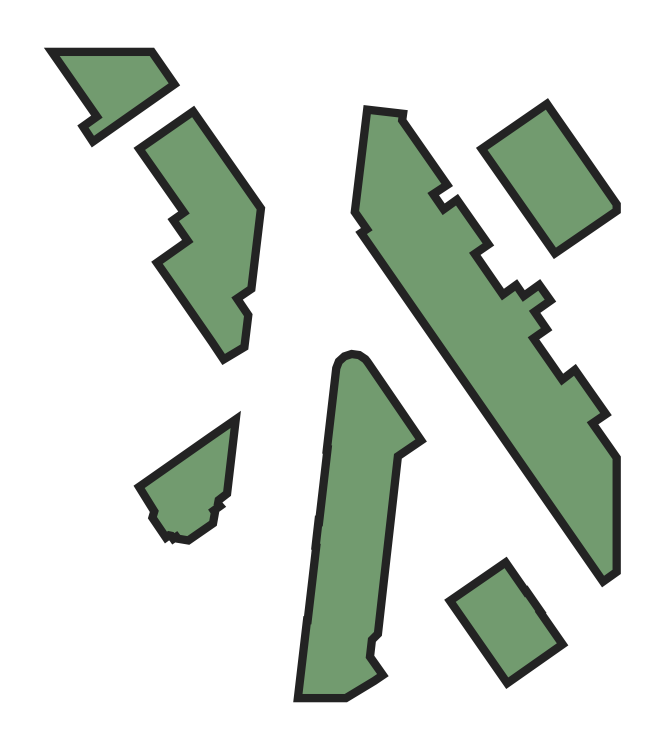
<metadata>
{"format":"dxf","ext":"dxf","renderer":"ezdxf+matplotlib","layout":"modelspace","background":"white","min_lineweight":24,"dpi":150}
</metadata>
<code>
0
SECTION
2
ENTITIES
0
LWPOLYLINE
8
output
90
    31
70
   129
43
2.6
10
58.01
20
0
10
51.41
20
0
10
52.69
20
10.91
10
52.79
20
10.91
10
53.56
20
17.5
10
54.26
20
23.53
10
54.16
20
23.56
10
54.47
20
26.28
10
54.57
20
26.25
10
55.28
20
32.34
10
56.05
20
38.97
10
55.95
20
38.97
10
57.33
20
50.91
10
57.66
20
51.75
10
58.31
20
52.34
10
59.16
20
52.62
10
60.05
20
52.5
10
60.8
20
52
10
61.02
20
51.72
10
61.33
20
51.28
10
69.09
20
39.91
10
65.74
20
37.62
10
65.02
20
31.16
10
63.34
20
16.34
10
62.6
20
9.719
10
61.66
20
8.781
10
61.64
20
8.594
10
61.3
20
5.656
10
63.09
20
3.125
10
62.3
20
2.594
10
58.01
20
0
0
LWPOLYLINE
8
output
90
    21
70
   129
43
2.6
10
36.6
20
28.91
10
36.99
20
28.31
10
36.78
20
27.12
10
33.35
20
24.75
10
32.23
20
24.94
10
31.77
20
25.53
10
31.31
20
25.22
10
31.2
20
25.38
10
30.33
20
25.56
10
30.16
20
25.44
10
28.59
20
27.75
10
28.88
20
28.72
10
26.66
20
32.28
10
26.84
20
32.41
10
37.37
20
39.78
10
40.12
20
41.69
10
38.96
20
31.75
10
37.67
20
30.75
10
37.46
20
29.62
10
37.52
20
29.56
10
36.6
20
28.91
0
LWPOLYLINE
8
output
90
    15
70
   129
43
2.6
10
39.23
20
53.31
10
37.77
20
55.5
10
30.96
20
65.34
10
29.49
20
67.44
10
34.32
20
70.84
10
32.04
20
74.12
10
33.73
20
75.31
10
26.73
20
85.28
10
34.1
20
90.41
10
44.21
20
75.94
10
42.77
20
63.88
10
40.24
20
62.16
10
42.23
20
59.22
10
41.69
20
54.78
10
39.23
20
53.31
0
LWPOLYLINE
8
output
90
    36
70
   129
43
2.6
10
62.11
20
90.88
10
66.43
20
90.38
10
66.34
20
89.75
10
73.16
20
79.97
10
70.98
20
78.53
10
73.37
20
75.06
10
75.46
20
76.56
10
77.65
20
73.44
10
79.63
20
70.62
10
77.5
20
69.16
10
80.09
20
65.41
10
82.66
20
61.69
10
84.73
20
63.19
10
85.92
20
61.47
10
88.36
20
63.22
10
89.36
20
61.81
10
86.88
20
60.06
10
88.77
20
57.34
10
86.7
20
55.91
10
89.49
20
51.91
10
91.97
20
48.34
10
93.96
20
49.88
10
95.91
20
47.09
10
98.06
20
44.03
10
95.95
20
42.59
10
98.91
20
38.38
10
100
20
36.82
10
100
20
19.48
10
98.67
20
18.53
10
89.49
20
31.75
10
80.05
20
45.38
10
70.7
20
58.84
10
61.5
20
72.09
10
62.39
20
72.69
10
60.27
20
75.72
10
62.11
20
90.88
0
LWPOLYLINE
8
output
90
     7
70
   129
43
2.6
10
13.35
20
100
10
27.46
20
100
10
30.42
20
95.72
10
18.72
20
87.5
10
17.88
20
88.78
10
20.07
20
90.34
10
13.35
20
100
0
LWPOLYLINE
8
output
90
     9
70
   129
43
2.6
10
83.66
20
2.594
10
75.42
20
14.44
10
83.08
20
19.72
10
86.27
20
15.12
10
86.35
20
15.19
10
87.89
20
12.97
10
87.81
20
12.91
10
91.27
20
7.938
10
83.66
20
2.594
0
LWPOLYLINE
8
output
90
     9
70
   129
43
2.6
10
80.41
20
85.28
10
89.55
20
91.59
10
89.89
20
91.09
10
94.88
20
83.94
10
100
20
76.55
10
100
20
76.06
10
91.12
20
69.97
10
85.79
20
77.59
10
80.41
20
85.28
0
HATCH
8
output
10
0
20
0
30
0
210
0
220
0
230
1
2
SOLID
70
     1
71
     0
91
     1
92
     2
72
     0
73
     1
93
    31
10
58.01
20
0
10
51.41
20
0
10
52.69
20
10.91
10
52.79
20
10.91
10
53.56
20
17.5
10
54.26
20
23.53
10
54.16
20
23.56
10
54.47
20
26.28
10
54.57
20
26.25
10
55.28
20
32.34
10
56.05
20
38.97
10
55.95
20
38.97
10
57.33
20
50.91
10
57.66
20
51.75
10
58.31
20
52.34
10
59.16
20
52.62
10
60.05
20
52.5
10
60.8
20
52
10
61.02
20
51.72
10
61.33
20
51.28
10
69.09
20
39.91
10
65.74
20
37.62
10
65.02
20
31.16
10
63.34
20
16.34
10
62.6
20
9.719
10
61.66
20
8.781
10
61.64
20
8.594
10
61.3
20
5.656
10
63.09
20
3.125
10
62.3
20
2.594
10
58.01
20
0
97
     0
75
     0
76
     1
98
     0
0
HATCH
8
output
10
0
20
0
30
0
210
0
220
0
230
1
2
SOLID
70
     1
71
     0
91
     1
92
     2
72
     0
73
     1
93
    21
10
36.6
20
28.91
10
36.99
20
28.31
10
36.78
20
27.12
10
33.35
20
24.75
10
32.23
20
24.94
10
31.77
20
25.53
10
31.31
20
25.22
10
31.2
20
25.38
10
30.33
20
25.56
10
30.16
20
25.44
10
28.59
20
27.75
10
28.88
20
28.72
10
26.66
20
32.28
10
26.84
20
32.41
10
37.37
20
39.78
10
40.12
20
41.69
10
38.96
20
31.75
10
37.67
20
30.75
10
37.46
20
29.62
10
37.52
20
29.56
10
36.6
20
28.91
97
     0
75
     0
76
     1
98
     0
0
HATCH
8
output
10
0
20
0
30
0
210
0
220
0
230
1
2
SOLID
70
     1
71
     0
91
     1
92
     2
72
     0
73
     1
93
    15
10
39.23
20
53.31
10
37.77
20
55.5
10
30.96
20
65.34
10
29.49
20
67.44
10
34.32
20
70.84
10
32.04
20
74.12
10
33.73
20
75.31
10
26.73
20
85.28
10
34.1
20
90.41
10
44.21
20
75.94
10
42.77
20
63.88
10
40.24
20
62.16
10
42.23
20
59.22
10
41.69
20
54.78
10
39.23
20
53.31
97
     0
75
     0
76
     1
98
     0
0
HATCH
8
output
10
0
20
0
30
0
210
0
220
0
230
1
2
SOLID
70
     1
71
     0
91
     1
92
     2
72
     0
73
     1
93
    36
10
62.11
20
90.88
10
66.43
20
90.38
10
66.34
20
89.75
10
73.16
20
79.97
10
70.98
20
78.53
10
73.37
20
75.06
10
75.46
20
76.56
10
77.65
20
73.44
10
79.63
20
70.62
10
77.5
20
69.16
10
80.09
20
65.41
10
82.66
20
61.69
10
84.73
20
63.19
10
85.92
20
61.47
10
88.36
20
63.22
10
89.36
20
61.81
10
86.88
20
60.06
10
88.77
20
57.34
10
86.7
20
55.91
10
89.49
20
51.91
10
91.97
20
48.34
10
93.96
20
49.88
10
95.91
20
47.09
10
98.06
20
44.03
10
95.95
20
42.59
10
98.91
20
38.38
10
100
20
36.82
10
100
20
19.48
10
98.67
20
18.53
10
89.49
20
31.75
10
80.05
20
45.38
10
70.7
20
58.84
10
61.5
20
72.09
10
62.39
20
72.69
10
60.27
20
75.72
10
62.11
20
90.88
97
     0
75
     0
76
     1
98
     0
0
HATCH
8
output
10
0
20
0
30
0
210
0
220
0
230
1
2
SOLID
70
     1
71
     0
91
     1
92
     2
72
     0
73
     1
93
     7
10
13.35
20
100
10
27.46
20
100
10
30.42
20
95.72
10
18.72
20
87.5
10
17.88
20
88.78
10
20.07
20
90.34
10
13.35
20
100
97
     0
75
     0
76
     1
98
     0
0
HATCH
8
output
10
0
20
0
30
0
210
0
220
0
230
1
2
SOLID
70
     1
71
     0
91
     1
92
     2
72
     0
73
     1
93
     9
10
83.66
20
2.594
10
75.42
20
14.44
10
83.08
20
19.72
10
86.27
20
15.12
10
86.35
20
15.19
10
87.89
20
12.97
10
87.81
20
12.91
10
91.27
20
7.938
10
83.66
20
2.594
97
     0
75
     0
76
     1
98
     0
0
HATCH
8
output
10
0
20
0
30
0
210
0
220
0
230
1
2
SOLID
70
     1
71
     0
91
     1
92
     2
72
     0
73
     1
93
     9
10
80.41
20
85.28
10
89.55
20
91.59
10
89.89
20
91.09
10
94.88
20
83.94
10
100
20
76.55
10
100
20
76.06
10
91.12
20
69.97
10
85.79
20
77.59
10
80.41
20
85.28
97
     0
75
     0
76
     1
98
     0
0
ENDSEC
0
EOF

</code>
